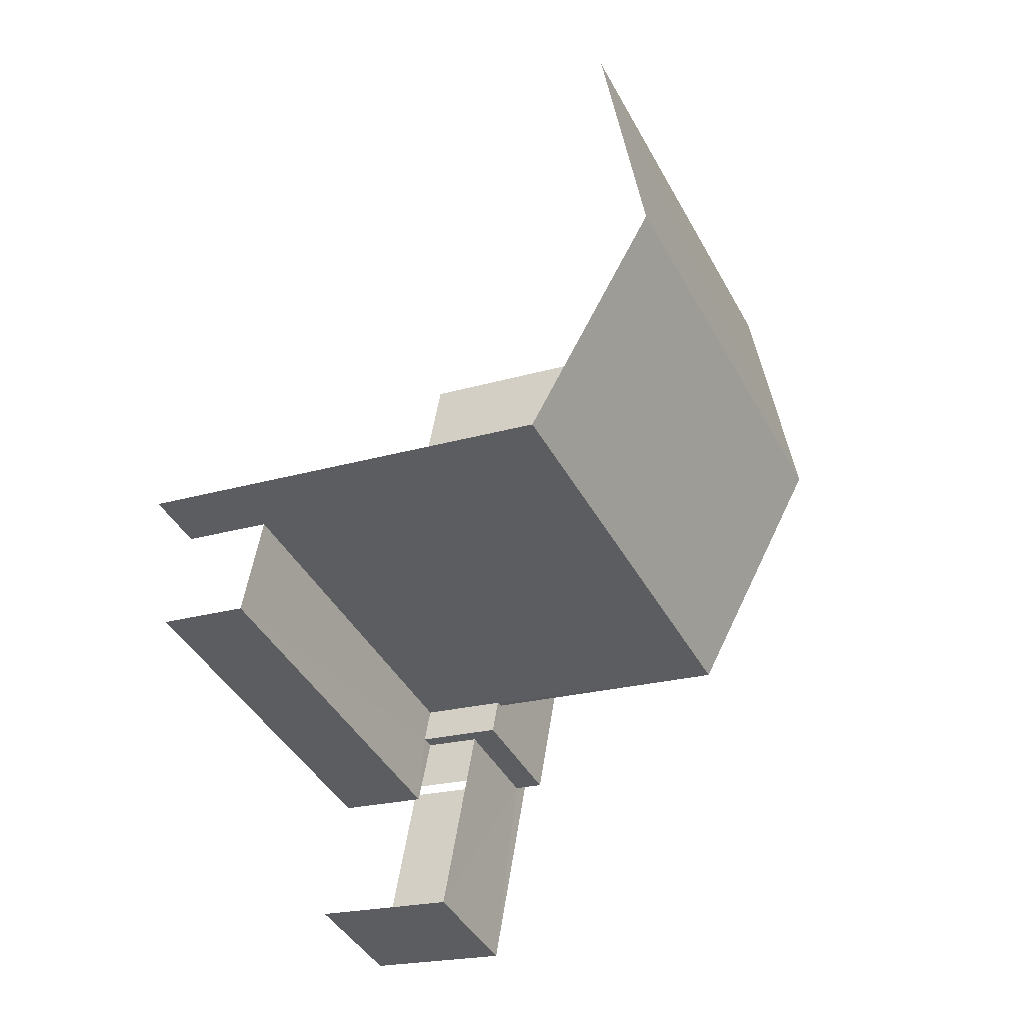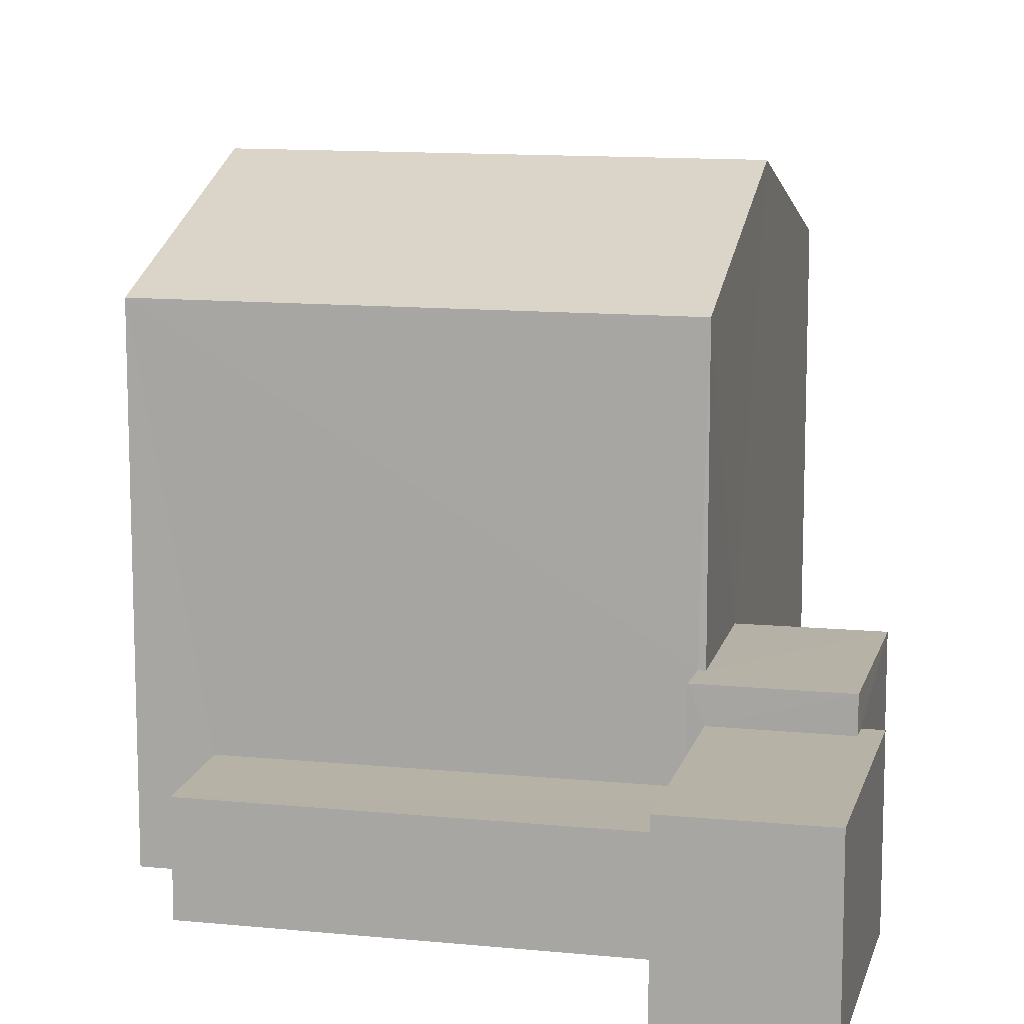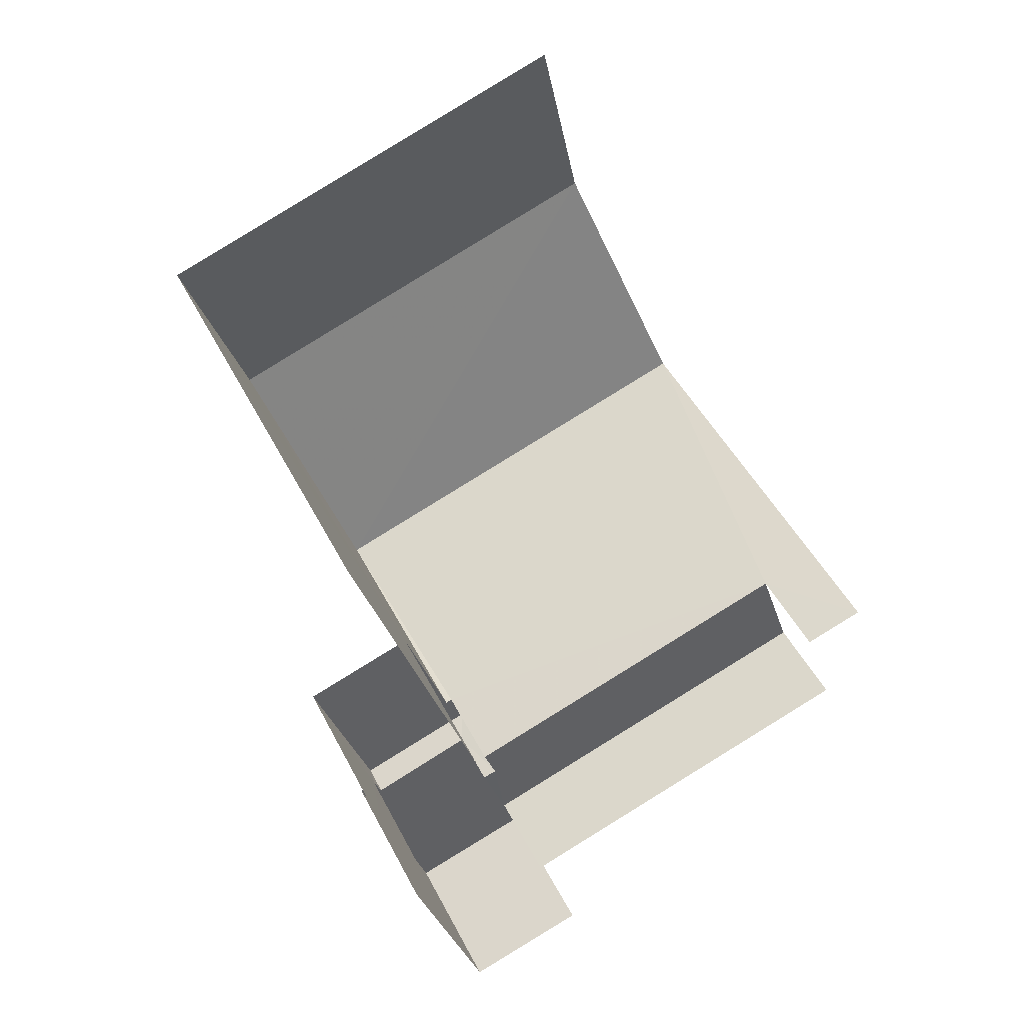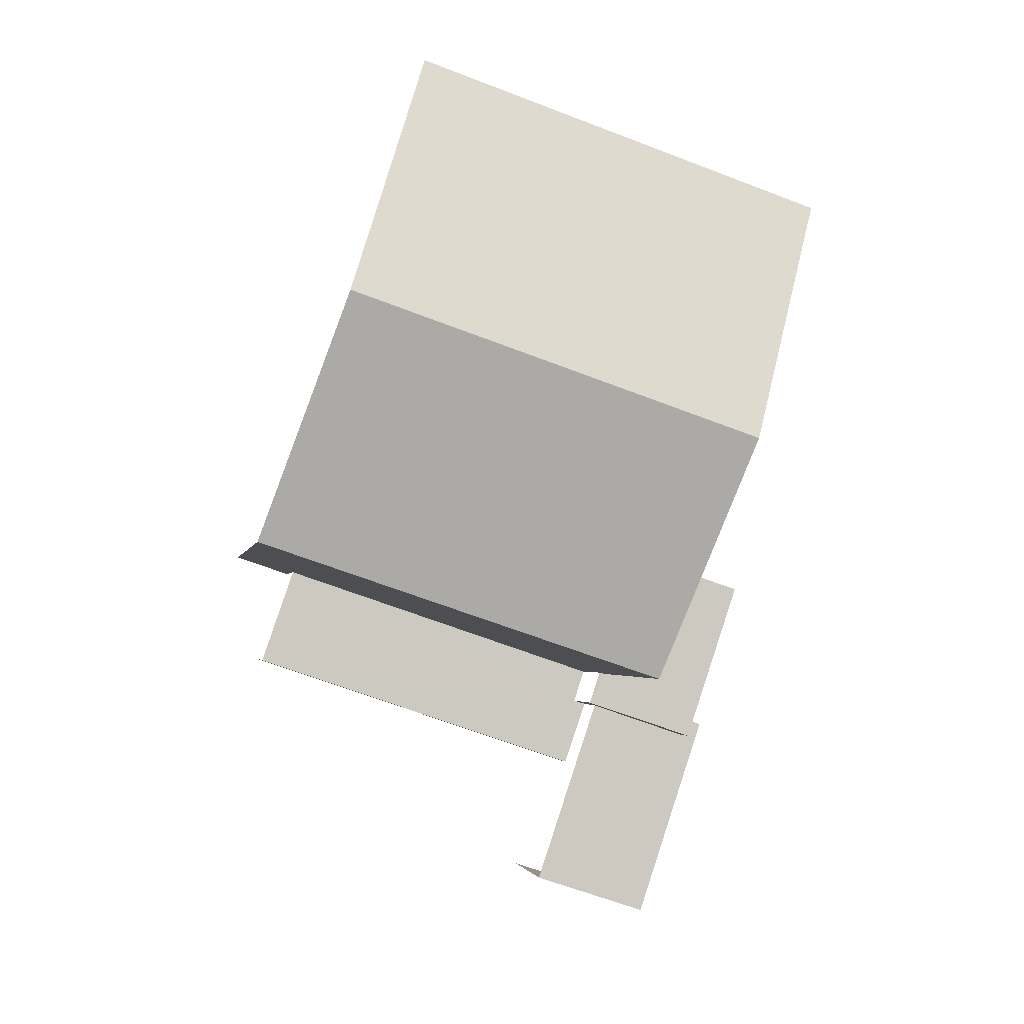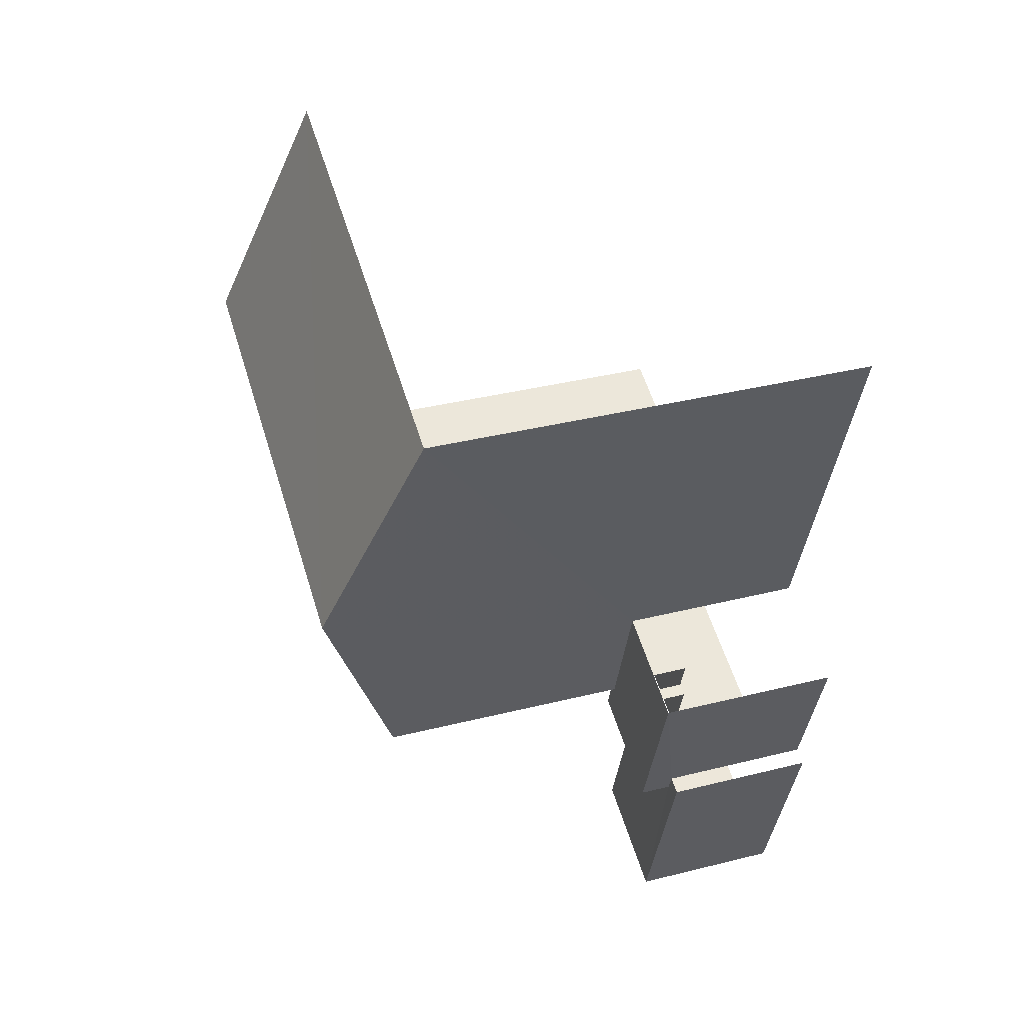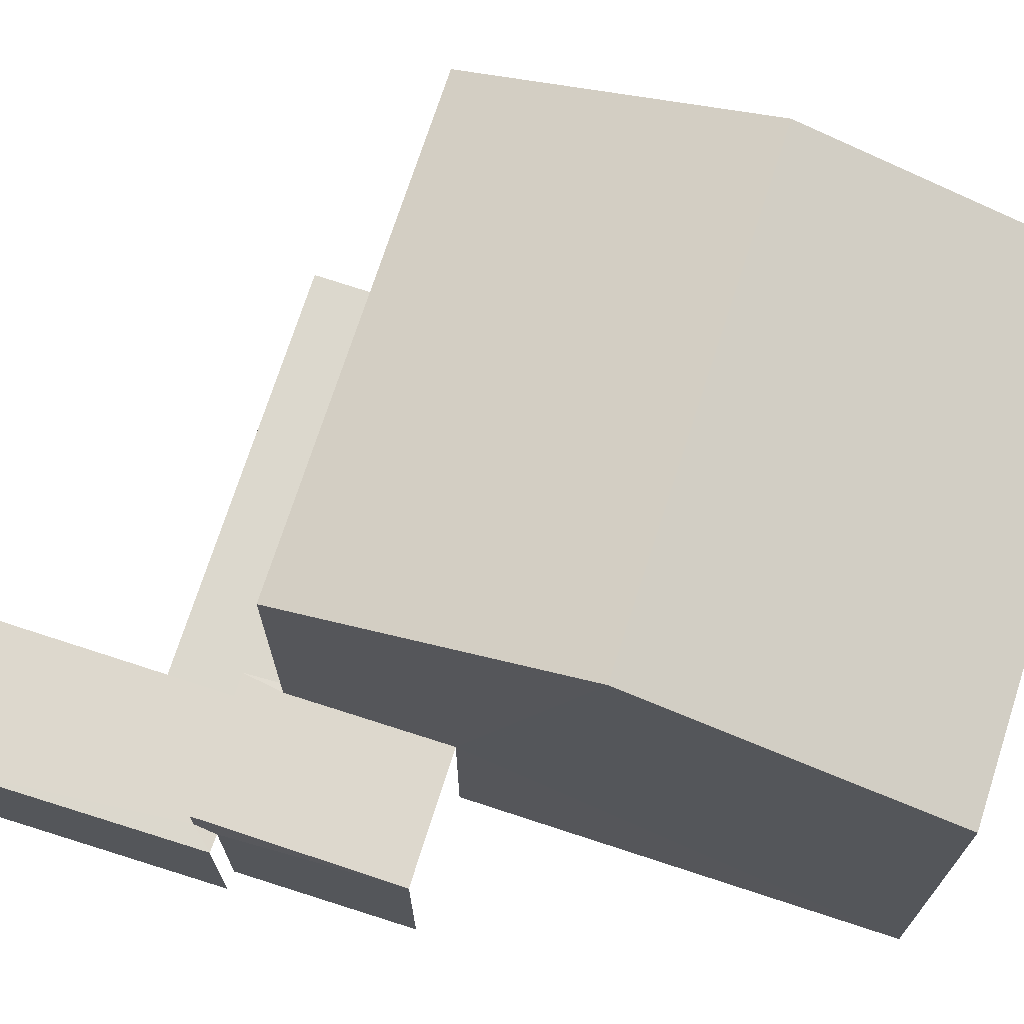
<metadata>
{"format":"obj","ext":"obj","renderer":"f3d","projection":"perspective","resolution":1024,"background":"white","views":[{"elev":-21.2,"azim":-61.9,"up":"+Y"},{"elev":12.2,"azim":-5.4,"up":"+Z"},{"elev":47.1,"azim":154.1,"up":"+Y"},{"elev":-3.3,"azim":-10.0,"up":"+Y"},{"elev":36.7,"azim":72.0,"up":"+Y"},{"elev":72.4,"azim":89.3,"up":"+Z"}]}
</metadata>
<code>
v -2.252e+05 -1.276e+05 13.75
v -2.252e+05 -1.276e+05 13.75
v -2.252e+05 -1.276e+05 13.75
v -2.252e+05 -1.276e+05 13.75
v -2.252e+05 -1.276e+05 13.75
v -2.252e+05 -1.276e+05 13.75
v -2.252e+05 -1.276e+05 13.75
v -2.252e+05 -1.276e+05 13.75
v -2.252e+05 -1.276e+05 13.75
v -2.252e+05 -1.276e+05 13.75
v -2.252e+05 -1.276e+05 13.75
v -2.252e+05 -1.276e+05 13.75
v -2.252e+05 -1.276e+05 21.02
v -2.252e+05 -1.276e+05 19.82
v -2.252e+05 -1.276e+05 21.02
v -2.252e+05 -1.276e+05 19.82
v -2.252e+05 -1.276e+05 15.04
v -2.252e+05 -1.276e+05 15.04
v -2.252e+05 -1.276e+05 15.04
v -2.252e+05 -1.276e+05 15.04
v -2.252e+05 -1.276e+05 15.04
v -2.252e+05 -1.276e+05 15.04
v -2.252e+05 -1.276e+05 15.84
v -2.252e+05 -1.276e+05 15.84
v -2.252e+05 -1.276e+05 15.84
v -2.252e+05 -1.276e+05 15.84
v -2.252e+05 -1.276e+05 15.84
v -2.252e+05 -1.276e+05 15.84
v -2.252e+05 -1.276e+05 19.82
v -2.252e+05 -1.276e+05 19.82
v -2.252e+05 -1.276e+05 16.26
v -2.252e+05 -1.276e+05 16.26
v -2.252e+05 -1.276e+05 16.26
v -2.252e+05 -1.276e+05 16.26
v -2.252e+05 -1.276e+05 16.26
v -2.252e+05 -1.276e+05 16.26
f 1 2 3
f 4 1 5
f 6 7 3
f 8 9 5
f 7 10 11
f 11 12 8
f 3 11 1
f 8 5 1
f 3 7 11
f 11 8 1
f 8 12 20
f 18 8 20
f 14 4 5
f 14 16 4
f 1 31 2
f 1 35 31
f 11 10 21
f 10 26 21
f 21 28 22
f 21 26 28
f 3 23 6
f 3 27 23
f 14 5 15
f 5 9 15
f 9 30 15
f 17 34 36
f 17 19 34
f 13 14 15
f 13 16 14
f 17 18 19
f 18 20 19
f 19 21 22
f 19 20 21
f 23 24 25
f 25 24 26
f 23 27 24
f 26 24 28
f 15 29 13
f 15 30 29
f 31 32 33
f 33 32 34
f 31 35 32
f 34 32 36
f 9 18 30
f 29 30 36
f 9 8 18
f 29 36 32
f 36 18 17
f 30 18 36
f 1 4 35
f 29 32 35
f 29 35 13
f 35 4 16
f 13 35 16
f 25 10 7
f 25 26 10
f 3 2 27
f 2 31 27
f 27 33 24
f 27 31 33
f 19 28 34
f 34 28 33
f 19 22 28
f 33 28 24
f 21 12 11
f 21 20 12
f 23 7 6
f 23 25 7

</code>
